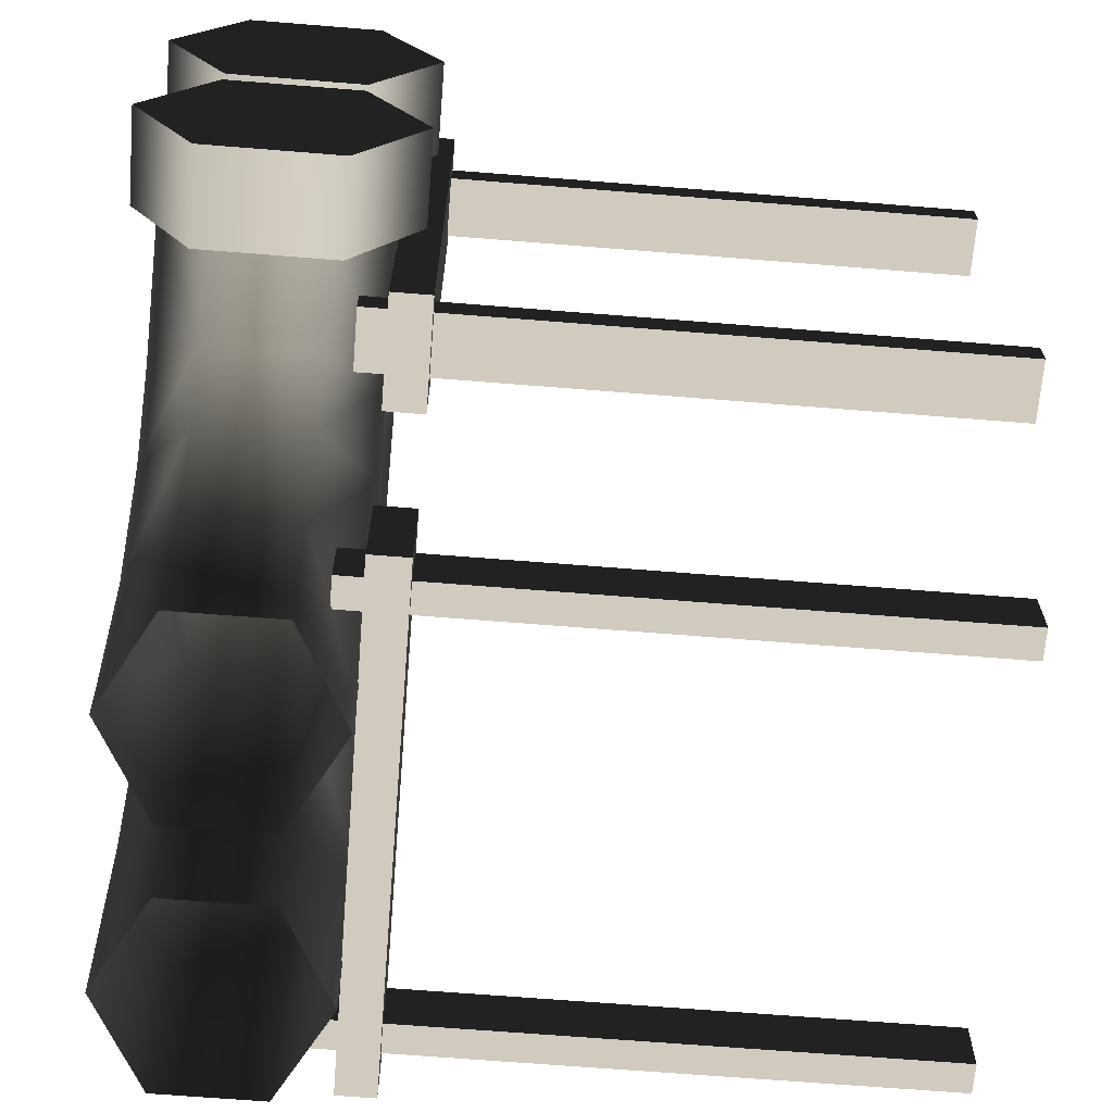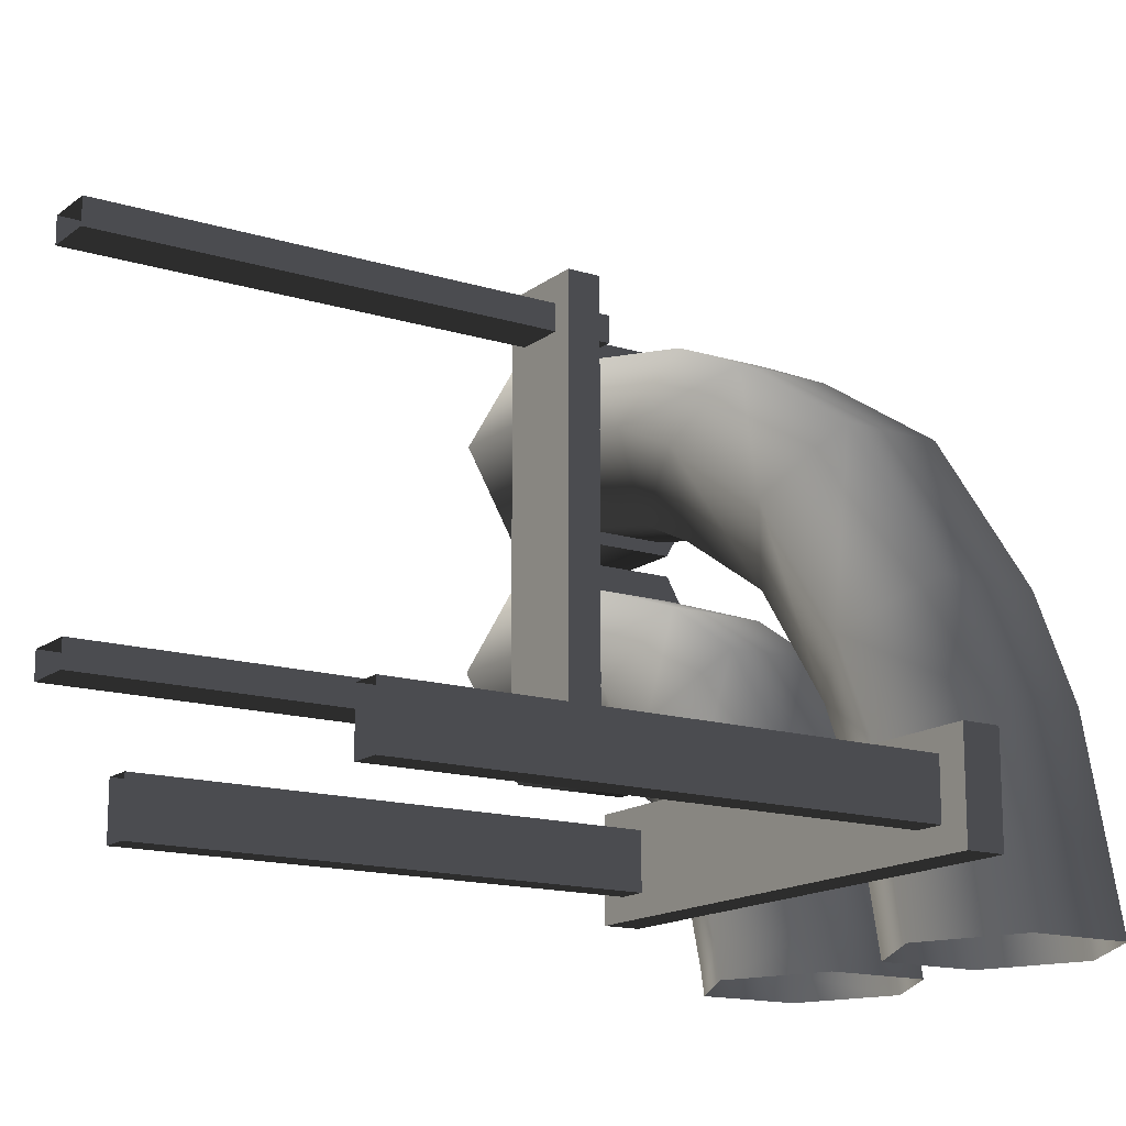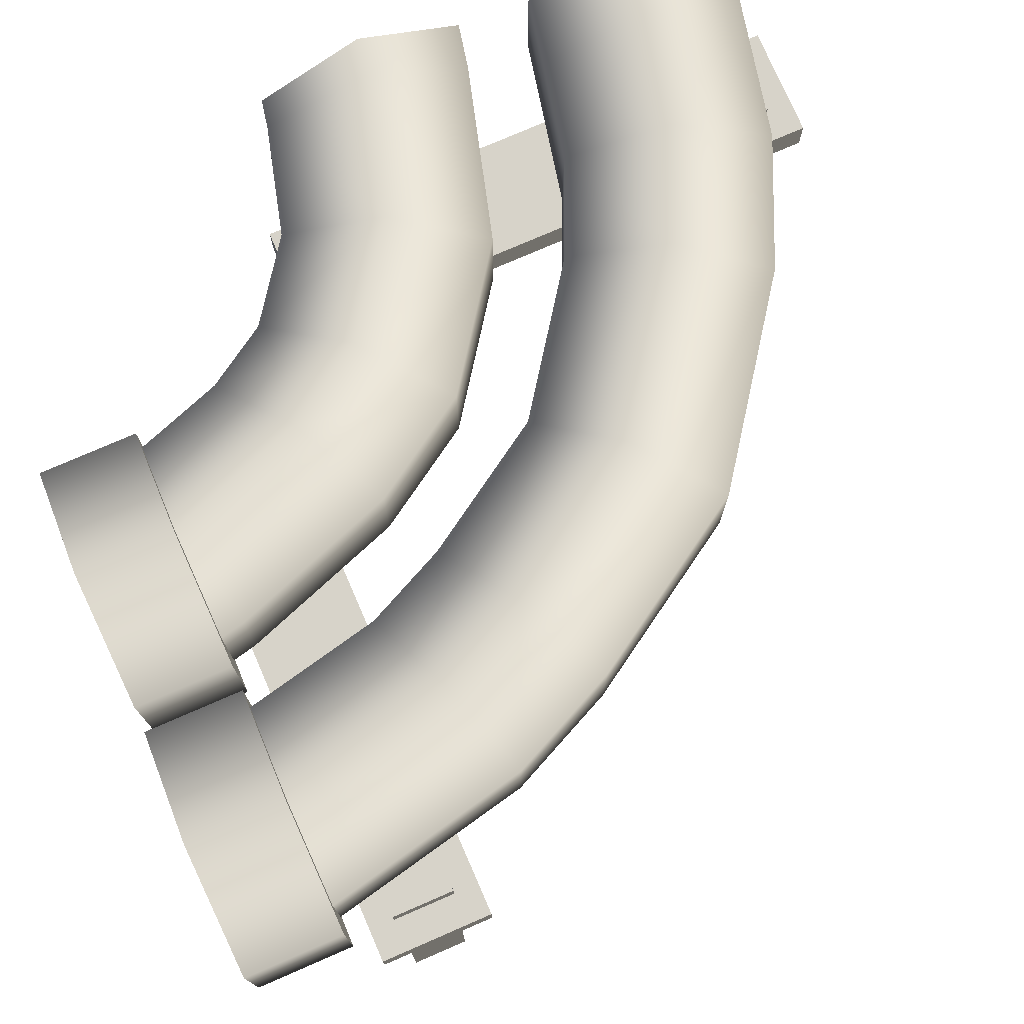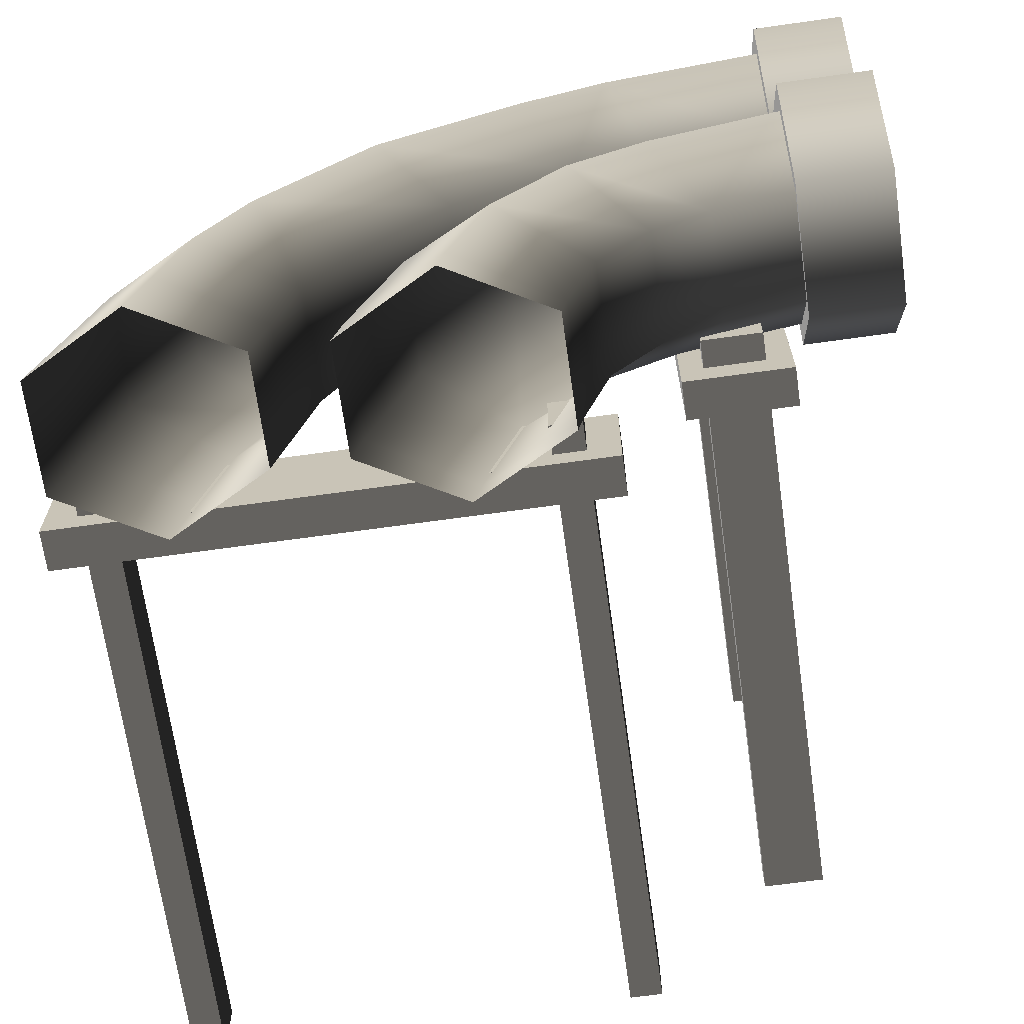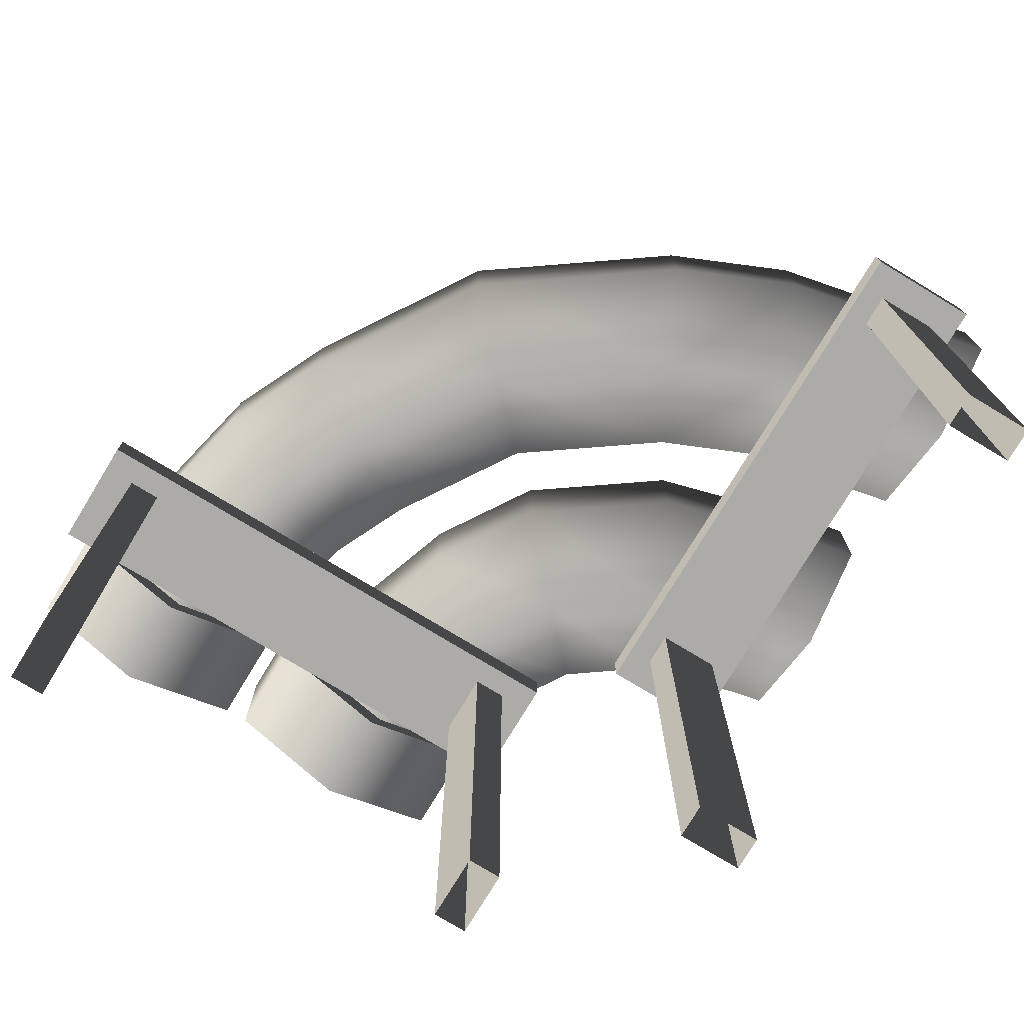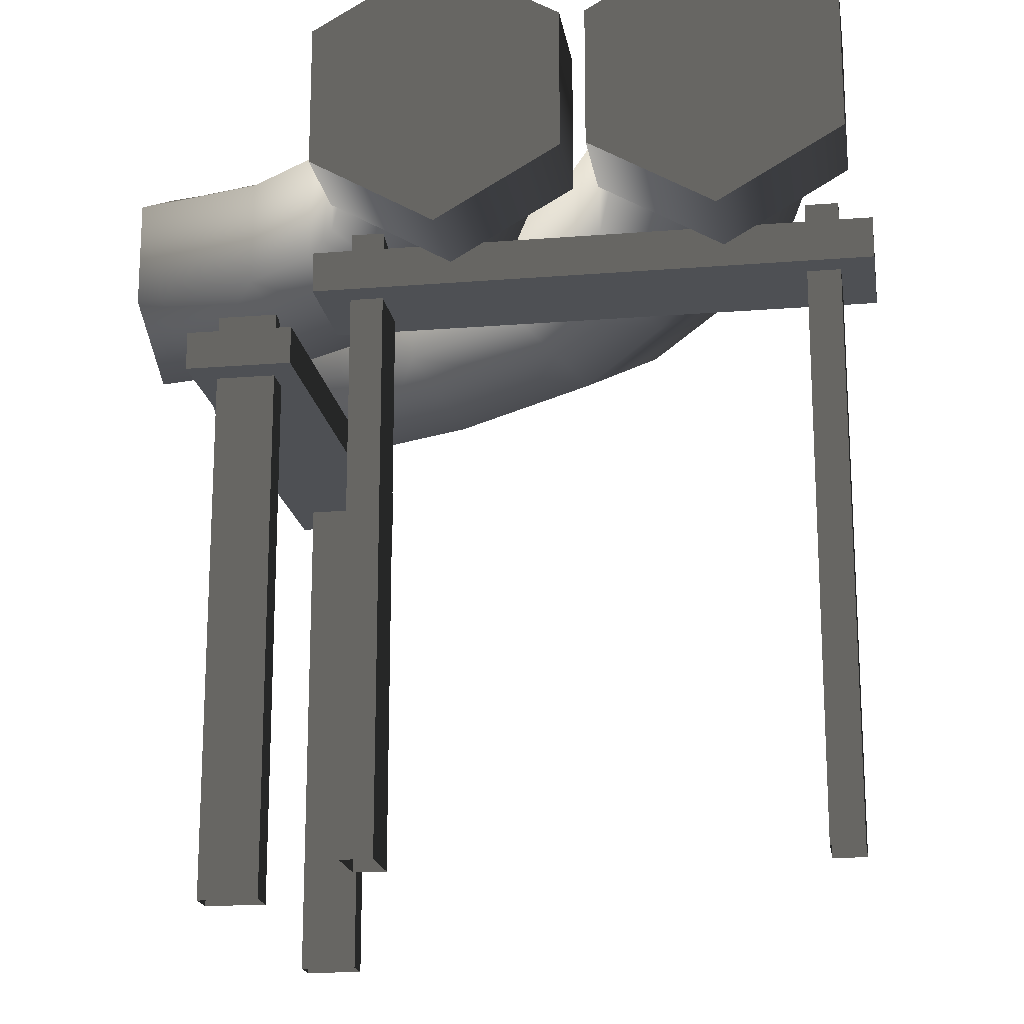
<metadata>
{"format":"obj","ext":"obj","renderer":"f3d","projection":"perspective","resolution":1024,"background":"white","views":[{"elev":-67.0,"azim":-94.6,"up":"+Z"},{"elev":-15.2,"azim":56.8,"up":"+Z"},{"elev":76.3,"azim":-23.5,"up":"+Y"},{"elev":-67.8,"azim":-172.0,"up":"+Z"},{"elev":-76.5,"azim":58.8,"up":"+Y"},{"elev":-18.6,"azim":-81.2,"up":"+Y"}]}
</metadata>
<code>
v 0.3313 3.107 0.068
v -0.2071 3.107 0.068
v -0.2071 2.331 0.068
v 0.3313 2.331 0.068
v -0.2071 1.943 0.74
v 0.3313 1.943 0.74
v 0.3313 3.495 0.74
v -0.2071 3.495 0.74
v 0.3313 3.107 1.412
v -0.2071 3.107 1.412
v 0.3313 2.331 1.412
v -0.2071 2.331 1.412
v 0.3313 1.943 0.74
v -0.2071 1.943 0.74
v 0.3313 2.331 0.068
v 0.3313 1.943 0.74
v 0.3313 2.331 1.412
v 0.3313 3.107 0.068
v 0.3313 3.107 1.412
v 0.3313 3.495 0.74
v -0.2071 2.331 1.412
v -0.2071 1.943 0.74
v -0.2071 2.331 0.068
v -0.2071 3.107 1.412
v -0.2071 3.107 0.068
v -0.2071 3.495 0.74
v 0.3313 3.107 -1.412
v -0.2071 3.107 -1.412
v -0.2071 2.331 -1.412
v 0.3313 2.331 -1.412
v -0.2071 1.943 -0.74
v 0.3313 1.943 -0.74
v 0.3313 3.495 -0.74
v -0.2071 3.495 -0.74
v 0.3313 3.107 -0.068
v -0.2071 3.107 -0.068
v 0.3313 2.331 -0.068
v -0.2071 2.331 -0.068
v 0.3313 1.943 -0.74
v -0.2071 1.943 -0.74
v 0.3313 2.331 -1.412
v 0.3313 1.943 -0.74
v 0.3313 2.331 -0.068
v 0.3313 3.107 -1.412
v 0.3313 3.107 -0.068
v 0.3313 3.495 -0.74
v -0.2071 2.331 -0.068
v -0.2071 1.943 -0.74
v -0.2071 2.331 -1.412
v -0.2071 3.107 -0.068
v -0.2071 3.107 -1.412
v -0.2071 3.495 -0.74
v 4.154 2.258 -2.377
v 4.337 2.258 -2.377
v 4.337 2.258 -2.027
v 4.154 2.258 -2.027
v 4.337 2.258 -2.377
v 4.337 -1.259 -2.377
v 4.337 -1.259 -2.027
v 4.337 2.258 -2.027
v 4.154 -1.259 -2.377
v 4.154 2.258 -2.377
v 4.154 2.258 -2.027
v 4.154 -1.259 -2.027
v 4.154 2.258 -2.027
v 4.337 2.258 -2.027
v 4.337 -1.259 -2.027
v 4.154 -1.259 -2.027
v 4.154 -1.259 -2.377
v 4.337 -1.259 -2.377
v 4.337 2.258 -2.377
v 4.154 2.258 -2.377
v 1.806 2.258 -2.035
v 1.623 2.258 -2.035
v 1.623 2.258 -2.384
v 1.806 2.258 -2.384
v 1.623 2.258 -2.035
v 1.623 -1.259 -2.035
v 1.623 -1.259 -2.384
v 1.623 2.258 -2.384
v 1.806 -1.259 -2.035
v 1.806 2.258 -2.035
v 1.806 2.258 -2.384
v 1.806 -1.259 -2.384
v 1.806 2.258 -2.384
v 1.623 2.258 -2.384
v 1.623 -1.259 -2.384
v 1.806 -1.259 -2.384
v 1.806 -1.259 -2.035
v 1.623 -1.259 -2.035
v 1.623 2.258 -2.035
v 1.806 2.258 -2.035
v 4.519 1.867 -1.895
v 4.519 2.095 -1.895
v 4.519 2.095 -2.525
v 4.519 1.867 -2.525
v 4.519 2.095 -1.895
v 1.441 2.095 -1.895
v 1.441 2.095 -2.525
v 4.519 2.095 -2.525
v 1.441 2.095 -1.895
v 1.441 1.867 -1.895
v 1.441 1.867 -2.525
v 1.441 2.095 -2.525
v 1.441 1.867 -1.895
v 4.519 1.867 -1.895
v 4.519 1.867 -2.525
v 1.441 1.867 -2.525
v 4.519 1.867 -2.525
v 4.519 2.095 -2.525
v 1.441 2.095 -2.525
v 1.441 1.867 -2.525
v 1.441 1.867 -1.895
v 1.441 2.095 -1.895
v 4.519 2.095 -1.895
v 4.519 1.867 -1.895
v 0.1243 3.033 -0.1977
v 0.4667 3.033 -0.2722
v 0.4667 2.404 -0.2722
v 0.1243 2.404 -0.1977
v 0.368 2.09 -0.8007
v 0.09653 2.09 -0.742
v 0.09653 3.348 -0.742
v 0.368 3.348 -0.8007
v 0.06653 3.033 -1.286
v 0.2671 3.033 -1.329
v 0.06653 2.404 -1.286
v 0.2671 2.404 -1.329
v 0.09653 2.09 -0.742
v 0.368 2.09 -0.8007
v 0.8055 3.033 -1.513
v 1.096 3.348 -1.052
v 1.546 3.348 -1.338
v 1.14 3.033 -1.724
v 1.961 3.348 -1.913
v 1.448 3.033 -2.149
v 1.14 2.404 -1.724
v 1.448 2.404 -2.149
v 1.546 2.09 -1.338
v 1.961 2.09 -1.913
v 2.473 3.033 -1.676
v 1.952 3.033 -0.9511
v 2.473 2.404 -1.676
v 1.952 2.404 -0.9511
v 1.961 2.09 -1.913
v 1.546 2.09 -1.338
v 0.8055 2.404 -1.513
v 1.096 2.09 -1.052
v 1.384 2.404 -0.5906
v 1.096 2.09 -1.052
v 1.384 3.033 -0.5906
v 2.741 2.404 -2.63
v 2.175 2.09 -2.687
v 2.741 3.033 -2.63
v 2.175 3.348 -2.687
v 1.609 3.033 -2.744
v 1.609 2.404 -2.744
v 2.175 2.09 -2.687
v 2.218 3.348 -2.893
v 1.641 3.033 -2.903
v 1.641 2.404 -2.903
v 2.218 2.09 -2.893
v 2.794 3.033 -2.883
v 2.794 2.404 -2.883
v 2.218 2.09 -2.893
v 3.206 3.033 -2.876
v 3.125 3.033 -2.49
v 3.125 2.404 -2.49
v 3.206 2.404 -2.876
v 3.687 2.09 -2.415
v 3.783 2.09 -2.866
v 3.783 3.348 -2.866
v 3.687 3.348 -2.415
v 4.359 3.033 -2.856
v 4.248 3.033 -2.341
v 4.359 2.404 -2.856
v 4.248 2.404 -2.341
v 3.783 2.09 -2.866
v 3.687 2.09 -2.415
v 3.011 3.033 -1.947
v 3.552 3.348 -1.782
v 4.092 3.033 -1.616
v 4.092 2.404 -1.616
v 3.552 2.09 -1.782
v 3.787 3.033 -0.9221
v 3.287 3.348 -1.178
v 2.644 3.348 -0.2836
v 2.241 3.033 -0.6731
v 1.528 3.033 -0.2198
v 1.528 2.404 -0.2198
v 2.241 2.404 -0.6731
v 1.802 2.09 0.2509
v 2.644 2.09 -0.2836
v 1.802 3.348 0.2509
v 3.045 3.033 0.1074
v 2.074 3.033 0.7226
v 3.045 2.404 0.1074
v 2.074 2.404 0.7226
v 2.644 2.09 -0.2836
v 1.802 2.09 0.2509
v 2.787 3.033 -1.432
v 3.787 2.404 -0.9221
v 3.287 2.09 -1.178
v 2.787 2.404 -1.432
v 3.287 2.09 -1.178
v 1.471 3.033 1.004
v 1.279 3.348 0.495
v 1.085 3.033 -0.0128
v 1.471 2.404 1.004
v 1.279 2.09 0.495
v 1.085 2.404 -0.0128
v 1.279 2.09 0.495
v 0.4242 3.033 0.1309
v 0.499 3.348 0.6644
v 0.1428 3.033 0.1921
v 0.1668 3.348 0.7365
v 0.5716 3.033 1.198
v 0.1885 3.033 1.281
v 0.5716 2.404 1.198
v 0.1885 2.404 1.281
v 0.499 2.09 0.6644
v 0.1668 2.09 0.7365
v 0.1428 2.404 0.1921
v 0.4242 2.404 0.1309
v 0.1668 2.09 0.7365
v 0.499 2.09 0.6644
v 3.011 2.404 -1.947
v 3.552 2.09 -1.782
v 0.5874 2.258 -1.166
v 0.5874 2.258 -1.348
v 0.9389 2.258 -1.348
v 0.9389 2.258 -1.166
v 0.5874 2.258 -1.348
v 0.5874 -1.259 -1.348
v 0.9389 -1.259 -1.348
v 0.9389 2.258 -1.348
v 0.5874 -1.259 -1.166
v 0.5874 2.258 -1.166
v 0.9389 2.258 -1.166
v 0.9389 -1.259 -1.166
v 0.9389 2.258 -1.166
v 0.9389 2.258 -1.348
v 0.9389 -1.259 -1.348
v 0.9389 -1.259 -1.166
v 0.5874 -1.259 -1.166
v 0.5874 -1.259 -1.348
v 0.5874 2.258 -1.348
v 0.5874 2.258 -1.166
v 0.9312 2.258 1.166
v 0.9312 2.258 1.348
v 0.5797 2.258 1.348
v 0.5797 2.258 1.166
v 0.9312 2.258 1.348
v 0.9312 -1.259 1.348
v 0.5797 -1.259 1.348
v 0.5797 2.258 1.348
v 0.9312 -1.259 1.166
v 0.9312 2.258 1.166
v 0.5797 2.258 1.166
v 0.5797 -1.259 1.166
v 0.5797 2.258 1.166
v 0.5797 2.258 1.348
v 0.5797 -1.259 1.348
v 0.5797 -1.259 1.166
v 0.9312 -1.259 1.166
v 0.9312 -1.259 1.348
v 0.9312 2.258 1.348
v 0.9312 2.258 1.166
v 1.073 1.867 -1.529
v 1.073 2.095 -1.529
v 0.4384 2.095 -1.529
v 0.4384 1.867 -1.529
v 1.073 2.095 -1.529
v 1.073 2.095 1.529
v 0.4384 2.095 1.529
v 0.4384 2.095 -1.529
v 1.073 2.095 1.529
v 1.073 1.867 1.529
v 0.4384 1.867 1.529
v 0.4384 2.095 1.529
v 1.073 1.867 1.529
v 1.073 1.867 -1.529
v 0.4384 1.867 -1.529
v 0.4384 1.867 1.529
v 0.4384 1.867 -1.529
v 0.4384 2.095 -1.529
v 0.4384 2.095 1.529
v 0.4384 1.867 1.529
v 1.073 1.867 1.529
v 1.073 2.095 1.529
v 1.073 2.095 -1.529
v 1.073 1.867 -1.529
g Pipe1B_1465_143
f 1 3 2
f 1 4 3
f 4 5 3
f 4 6 5
f 7 1 2
f 7 2 8
f 9 7 8
f 9 8 10
f 11 9 10
f 11 10 12
f 13 11 12
f 13 12 14
f 15 17 16
f 17 15 18
f 17 18 19
f 19 18 20
f 21 23 22
f 23 21 24
f 23 24 25
f 25 24 26
f 27 29 28
f 27 30 29
f 30 31 29
f 30 32 31
f 33 27 28
f 33 28 34
f 35 33 34
f 35 34 36
f 37 35 36
f 37 36 38
f 39 37 38
f 39 38 40
f 41 43 42
f 43 41 44
f 43 44 45
f 45 44 46
f 47 49 48
f 49 47 50
f 49 50 51
f 51 50 52
f 53 55 54
f 53 56 55
f 57 59 58
f 57 60 59
f 61 63 62
f 61 64 63
f 65 67 66
f 65 68 67
f 69 71 70
f 69 72 71
f 73 75 74
f 73 76 75
f 77 79 78
f 77 80 79
f 81 83 82
f 81 84 83
f 85 87 86
f 85 88 87
f 89 91 90
f 89 92 91
f 93 95 94
f 93 96 95
f 97 99 98
f 97 100 99
f 101 103 102
f 101 104 103
f 105 107 106
f 105 108 107
f 109 111 110
f 109 112 111
f 113 115 114
f 113 116 115
f 117 119 118
f 117 120 119
f 120 121 119
f 120 122 121
f 123 117 118
f 123 118 124
f 125 123 124
f 125 124 126
f 127 125 126
f 127 126 128
f 129 127 128
f 129 128 130
f 131 126 124
f 131 124 132
f 132 124 118
f 131 132 133
f 131 133 134
f 134 133 135
f 134 135 136
f 137 134 136
f 137 136 138
f 139 137 138
f 139 138 140
f 133 141 135
f 133 142 141
f 132 142 133
f 142 143 141
f 142 144 143
f 144 145 143
f 144 146 145
f 147 134 137
f 147 131 134
f 148 137 139
f 148 147 137
f 149 146 144
f 149 150 146
f 151 144 142
f 151 149 144
f 132 151 142
f 147 126 131
f 147 128 126
f 148 128 147
f 148 130 128
f 149 121 150
f 149 119 121
f 151 119 149
f 151 118 119
f 132 118 151
f 152 145 153
f 152 143 145
f 154 143 152
f 154 141 143
f 155 141 154
f 155 135 141
f 156 135 155
f 156 136 135
f 157 136 156
f 157 138 136
f 158 138 157
f 158 140 138
f 156 155 159
f 156 159 160
f 157 156 160
f 157 160 161
f 158 157 161
f 158 161 162
f 155 163 159
f 155 154 163
f 154 164 163
f 154 152 164
f 152 165 164
f 152 153 165
f 166 168 167
f 166 169 168
f 169 170 168
f 169 171 170
f 172 166 167
f 172 167 173
f 174 172 173
f 174 173 175
f 176 174 175
f 176 175 177
f 178 176 177
f 178 177 179
f 173 167 180
f 173 180 181
f 175 173 181
f 175 181 182
f 177 175 182
f 177 182 183
f 179 177 183
f 179 183 184
f 185 182 181
f 185 181 186
f 186 181 180
f 185 186 187
f 186 188 187
f 187 188 189
f 188 190 189
f 188 191 190
f 191 192 190
f 191 193 192
f 187 189 194
f 195 187 194
f 185 187 195
f 195 194 196
f 197 195 196
f 197 196 198
f 199 197 198
f 199 198 200
f 186 201 188
f 201 191 188
f 202 195 197
f 202 185 195
f 203 197 199
f 203 202 197
f 204 193 191
f 201 204 191
f 204 205 193
f 206 196 194
f 206 194 207
f 207 194 189
f 207 189 208
f 209 196 206
f 209 198 196
f 210 198 209
f 210 200 198
f 208 189 190
f 208 190 211
f 211 190 192
f 211 192 212
f 207 208 213
f 207 213 214
f 206 207 214
f 214 213 215
f 214 215 216
f 217 214 216
f 206 214 217
f 209 206 217
f 217 216 218
f 219 217 218
f 209 217 219
f 210 209 219
f 219 218 220
f 221 219 220
f 210 219 221
f 221 220 222
f 213 223 215
f 213 224 223
f 224 225 223
f 224 226 225
f 211 226 224
f 211 212 226
f 208 224 213
f 208 211 224
f 168 228 227
f 168 170 228
f 167 168 227
f 167 227 180
f 204 227 228
f 204 228 205
f 201 227 204
f 201 180 227
f 186 180 201
f 202 182 185
f 202 183 182
f 203 183 202
f 203 184 183
f 229 231 230
f 229 232 231
f 233 235 234
f 233 236 235
f 237 239 238
f 237 240 239
f 241 243 242
f 241 244 243
f 245 247 246
f 245 248 247
f 249 251 250
f 249 252 251
f 253 255 254
f 253 256 255
f 257 259 258
f 257 260 259
f 261 263 262
f 261 264 263
f 265 267 266
f 265 268 267
f 269 271 270
f 269 272 271
f 273 275 274
f 273 276 275
f 277 279 278
f 277 280 279
f 281 283 282
f 281 284 283
f 285 287 286
f 285 288 287
f 289 291 290
f 289 292 291

</code>
